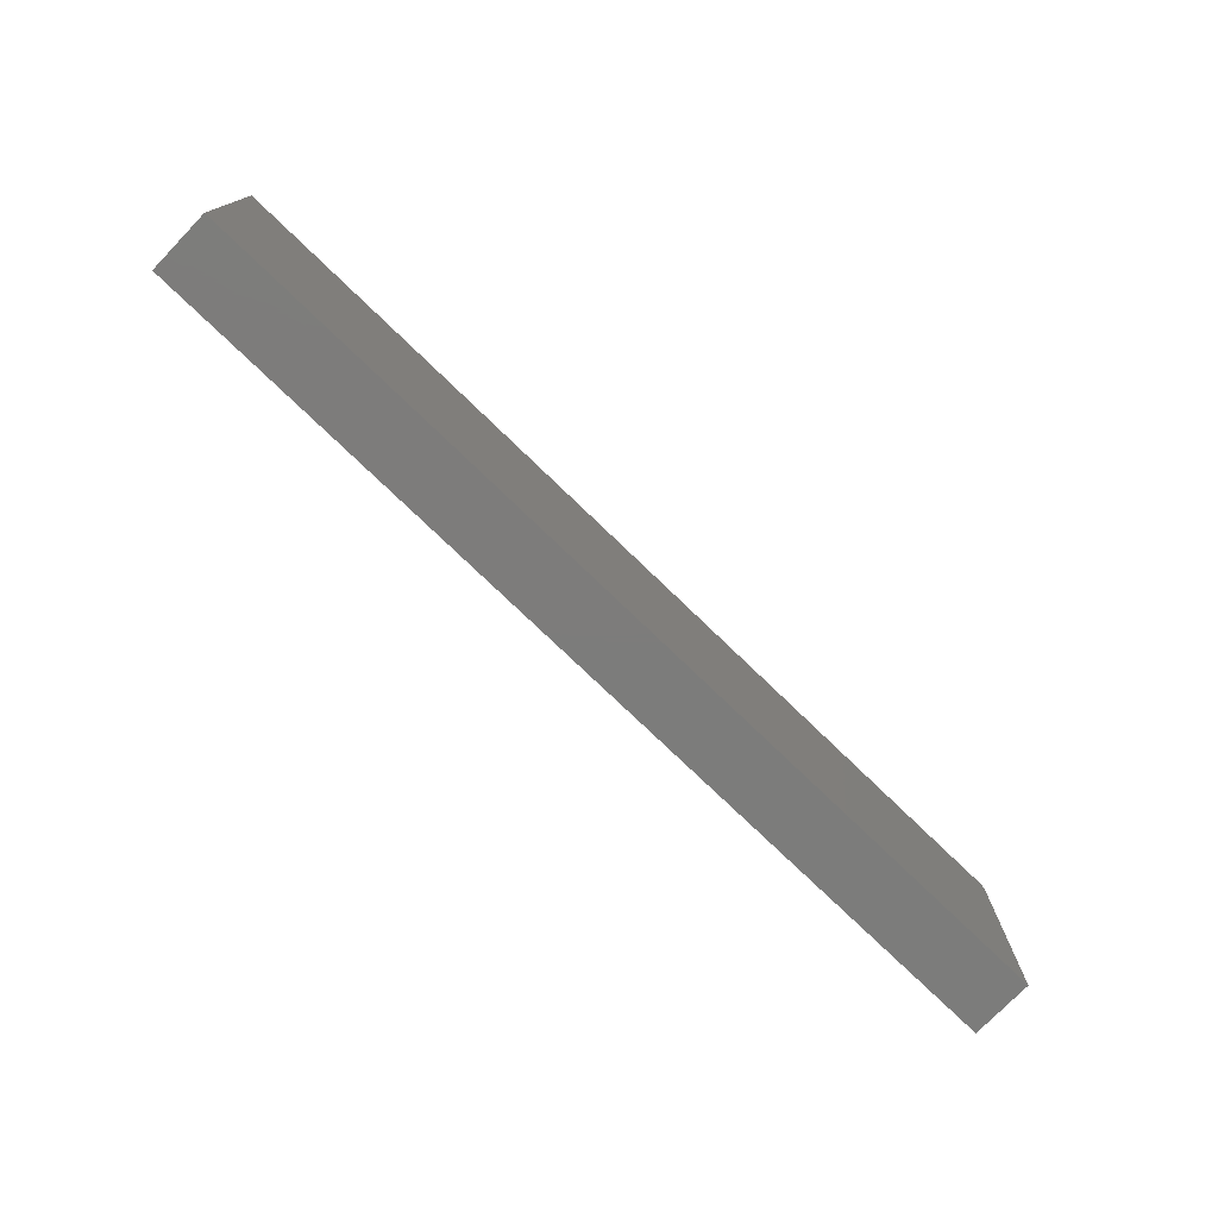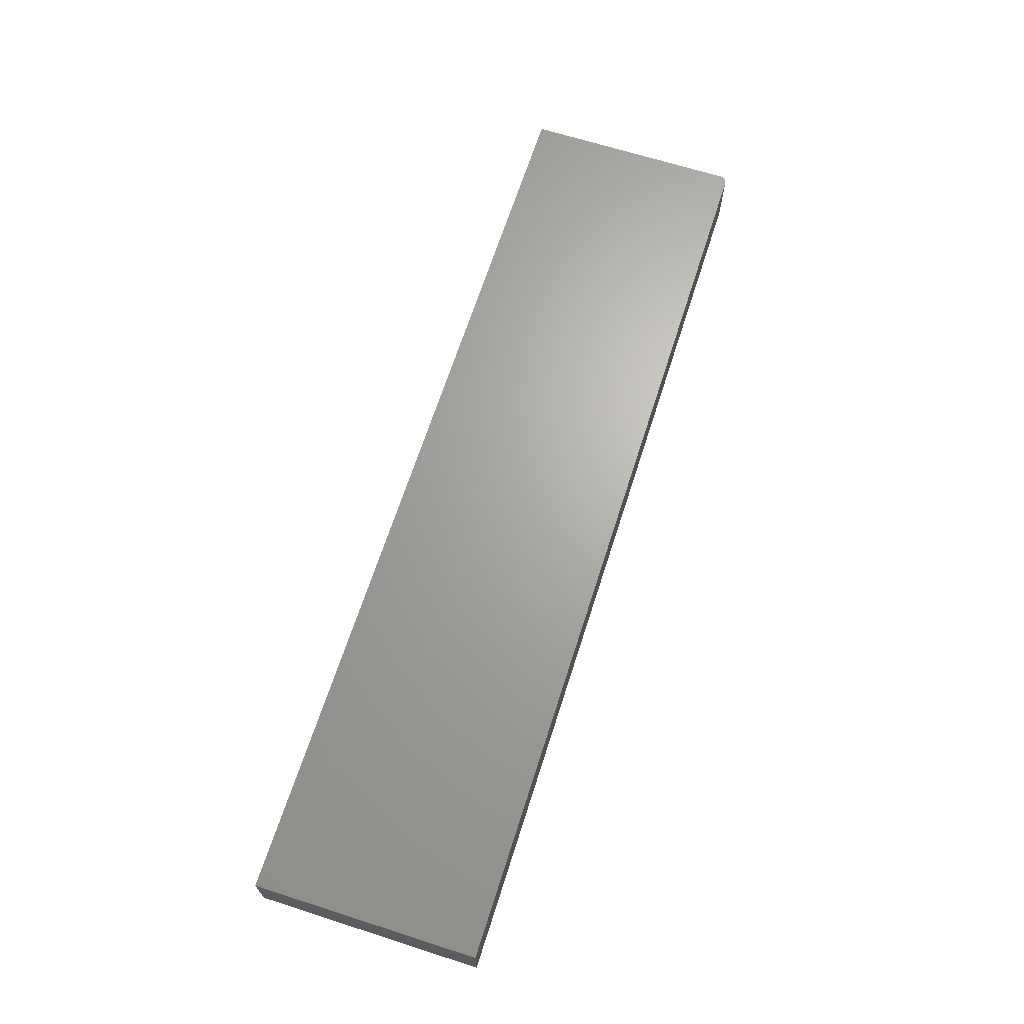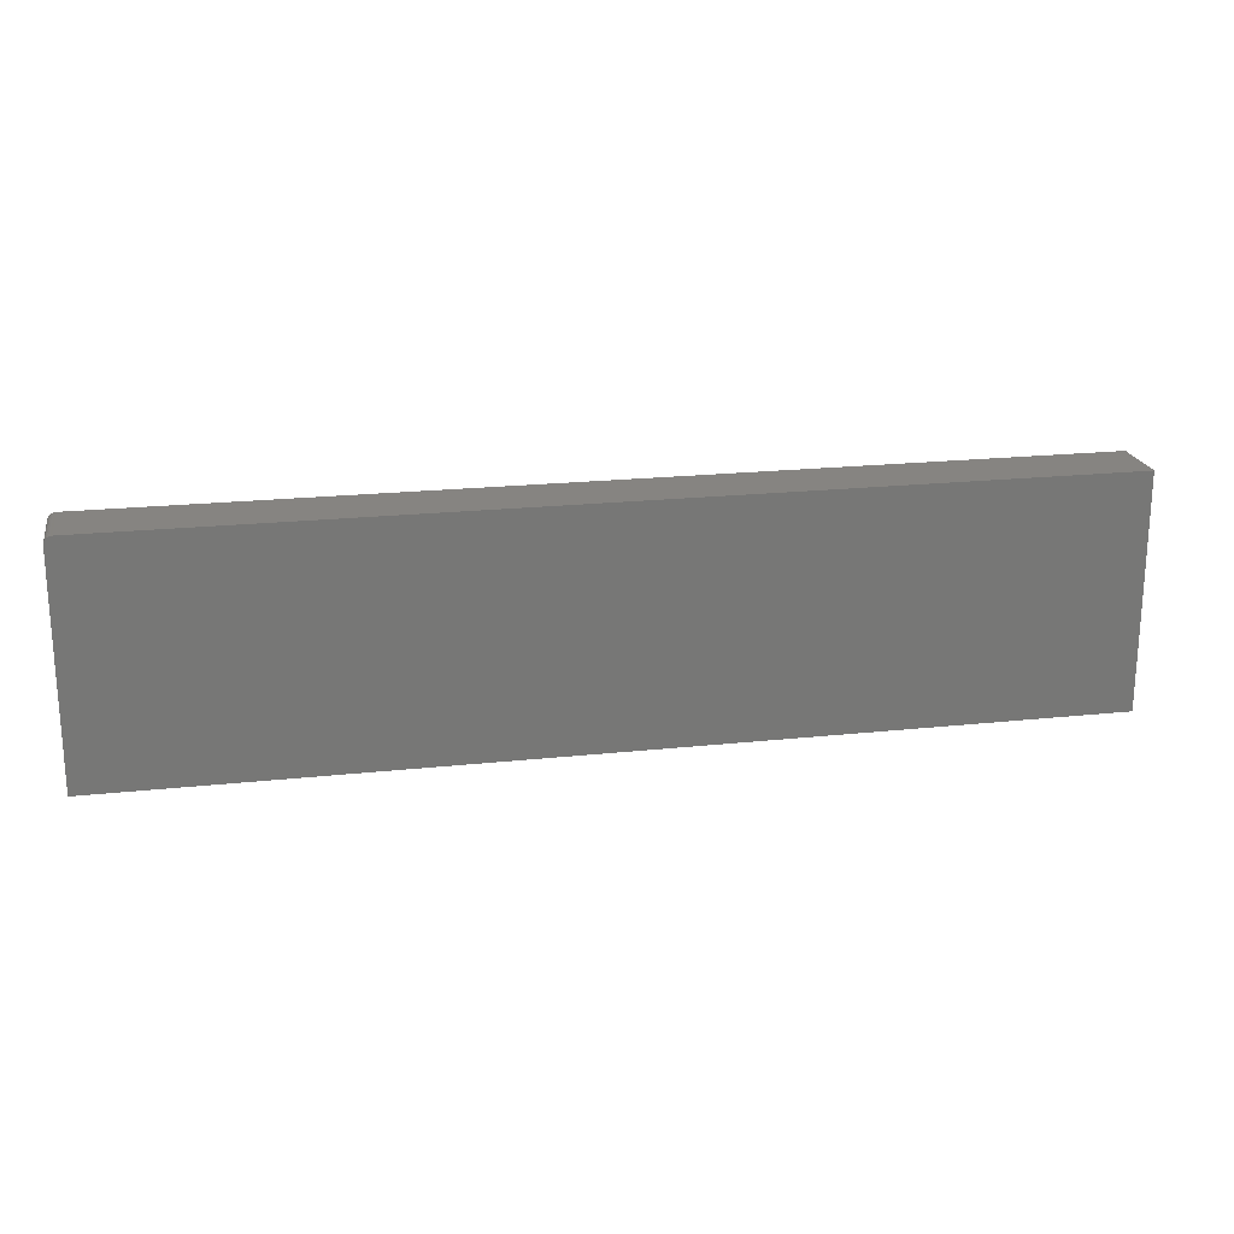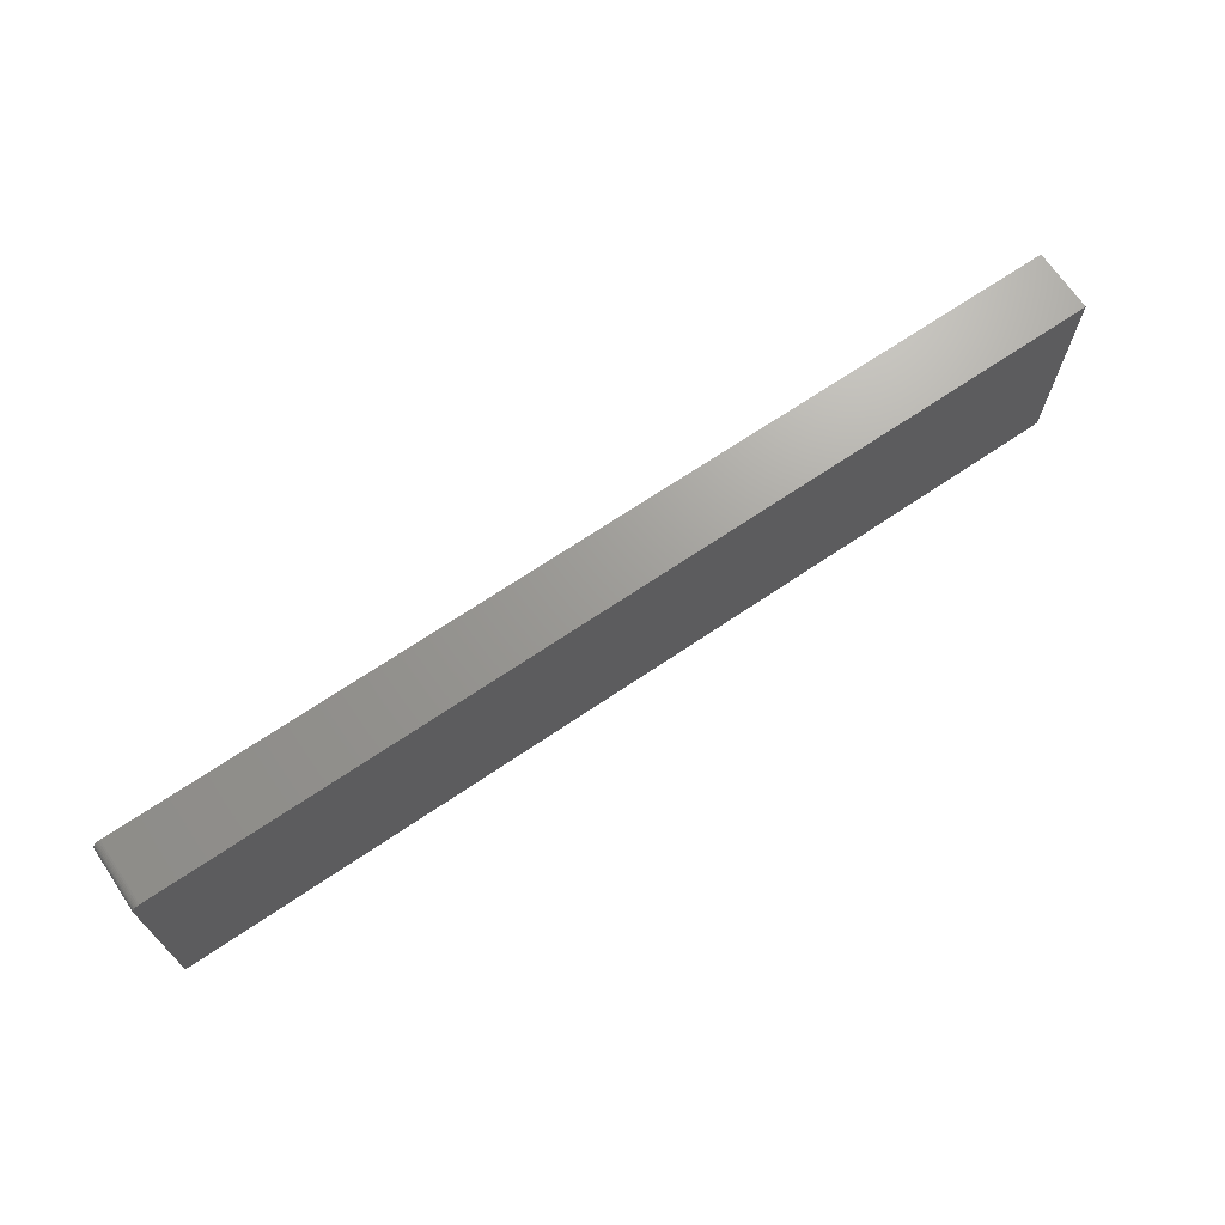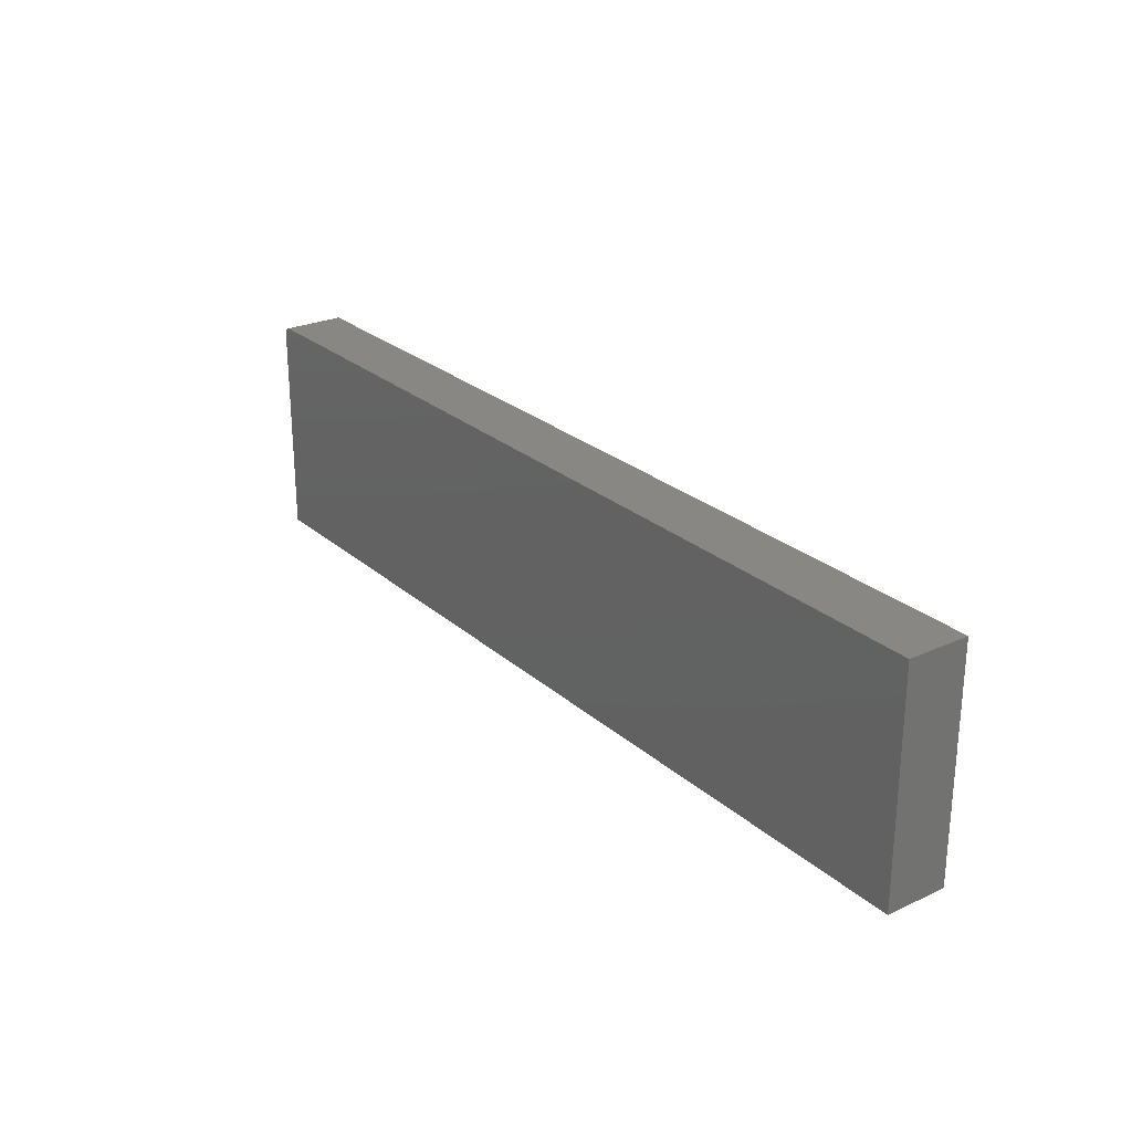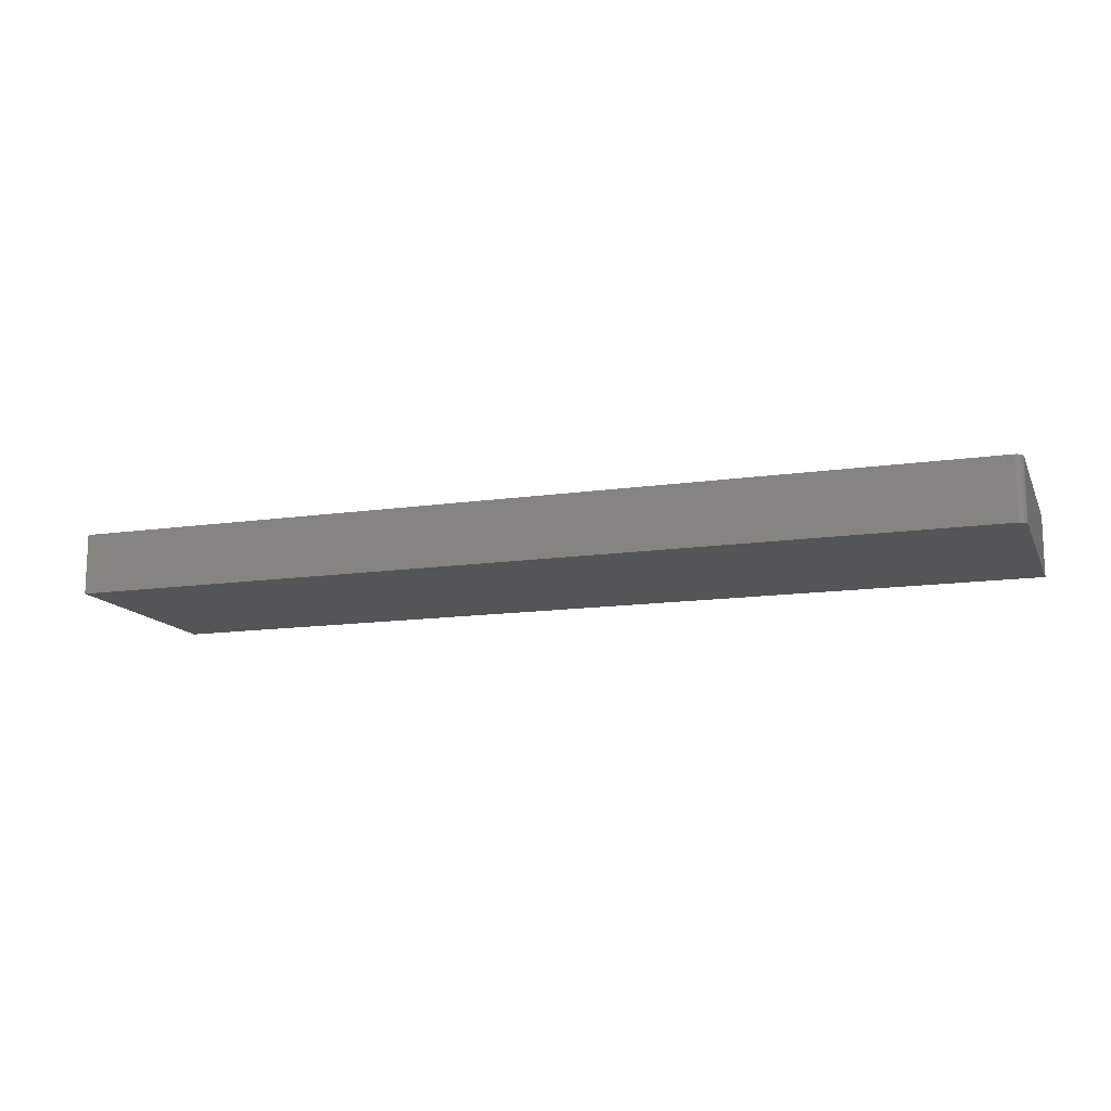
<metadata>
{"format":"stl","ext":"stl","renderer":"f3d","projection":"perspective","resolution":1024,"background":"white","views":[{"elev":-75.7,"azim":136.0,"up":"+Y"},{"elev":66.7,"azim":107.8,"up":"+Z"},{"elev":20.7,"azim":-11.0,"up":"+Y"},{"elev":69.1,"azim":-34.1,"up":"+Y"},{"elev":25.5,"azim":53.8,"up":"+Y"},{"elev":-13.5,"azim":-161.8,"up":"+Z"}]}
</metadata>
<code>
# stl→obj: 24 verts, 44 faces
v -0.7487 0.04571 0.0625
v -0.7465 0.04786 0.0625
v -0.7477 0.04689 0.0625
v -0.75 0.04137 0.0625
v -0.75 -0.1797 0.0625
v 0.1953 -0.1797 0.0625
v 0.1953 0.04918 0.0625
v -0.7494 0.04435 0.0625
v -0.7498 0.04289 0.0625
v -0.7422 0.04918 0.0625
v -0.7437 0.04903 0.0625
v -0.7452 0.04858 0.0625
v -0.7477 0.04689 0
v -0.7465 0.04786 0
v -0.7487 0.04571 0
v 0.1953 -0.1797 0
v -0.75 -0.1797 0
v -0.75 0.04137 0
v 0.1953 0.04918 0
v -0.7498 0.04289 0
v -0.7494 0.04435 0
v -0.7452 0.04858 0
v -0.7437 0.04903 0
v -0.7422 0.04918 0
f 1 2 3
f 4 5 6
f 7 2 1
f 7 1 8
f 7 8 9
f 7 9 4
f 7 4 6
f 2 7 10
f 2 10 11
f 2 11 12
f 13 14 15
f 16 17 18
f 19 16 18
f 19 18 20
f 19 20 21
f 19 21 15
f 19 15 14
f 14 22 23
f 14 23 24
f 14 24 19
f 4 18 5
f 5 18 17
f 7 19 10
f 10 19 24
f 18 4 20
f 20 4 9
f 20 9 21
f 21 9 8
f 21 8 15
f 15 8 1
f 15 1 13
f 13 1 3
f 13 3 14
f 14 3 2
f 14 2 22
f 22 2 12
f 22 12 23
f 23 12 11
f 23 11 24
f 24 11 10
f 6 16 7
f 7 16 19
f 5 17 6
f 6 17 16

</code>
